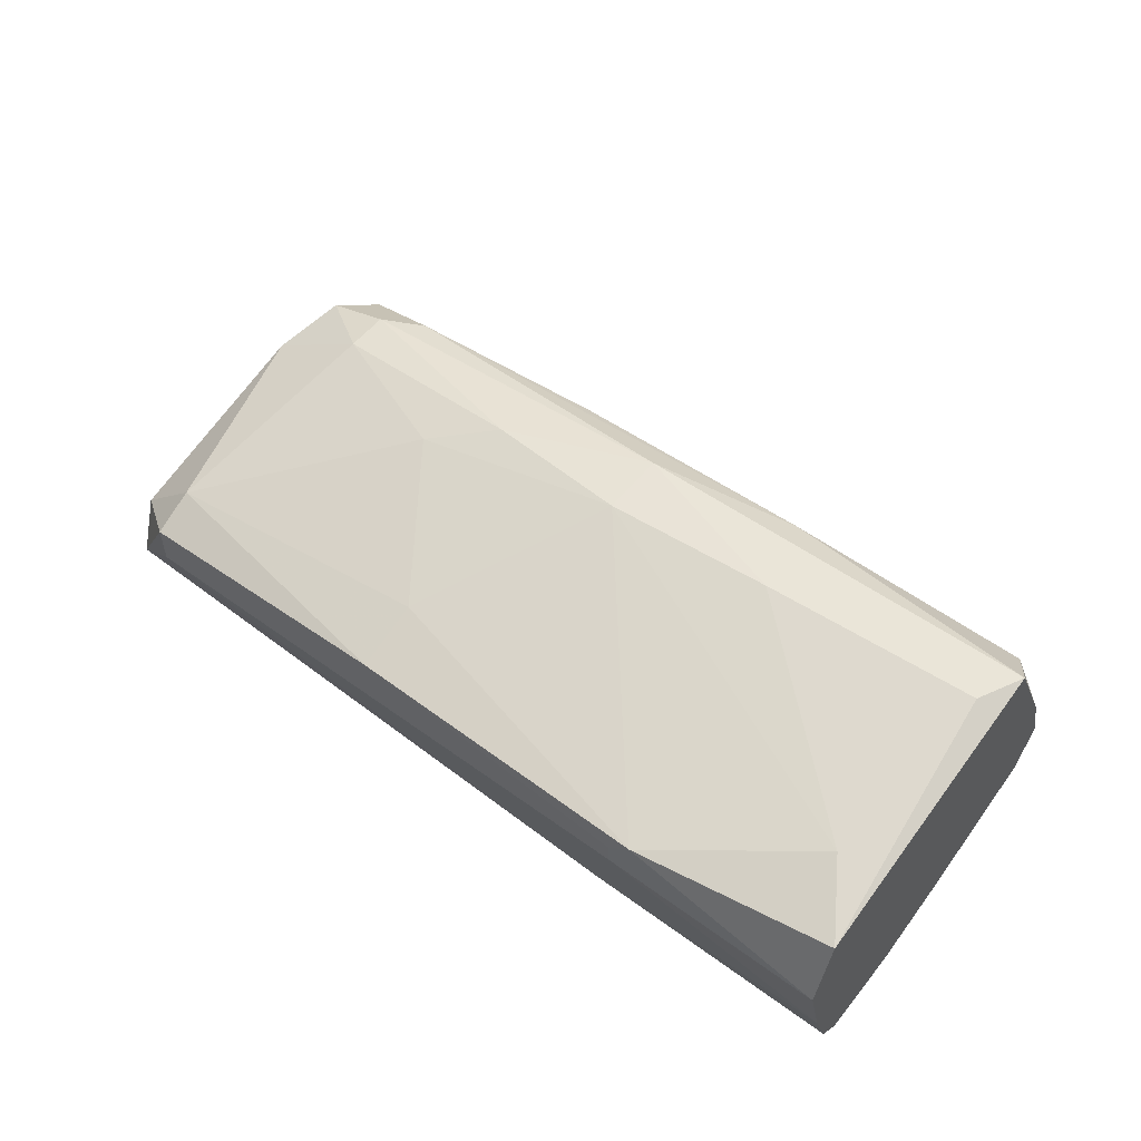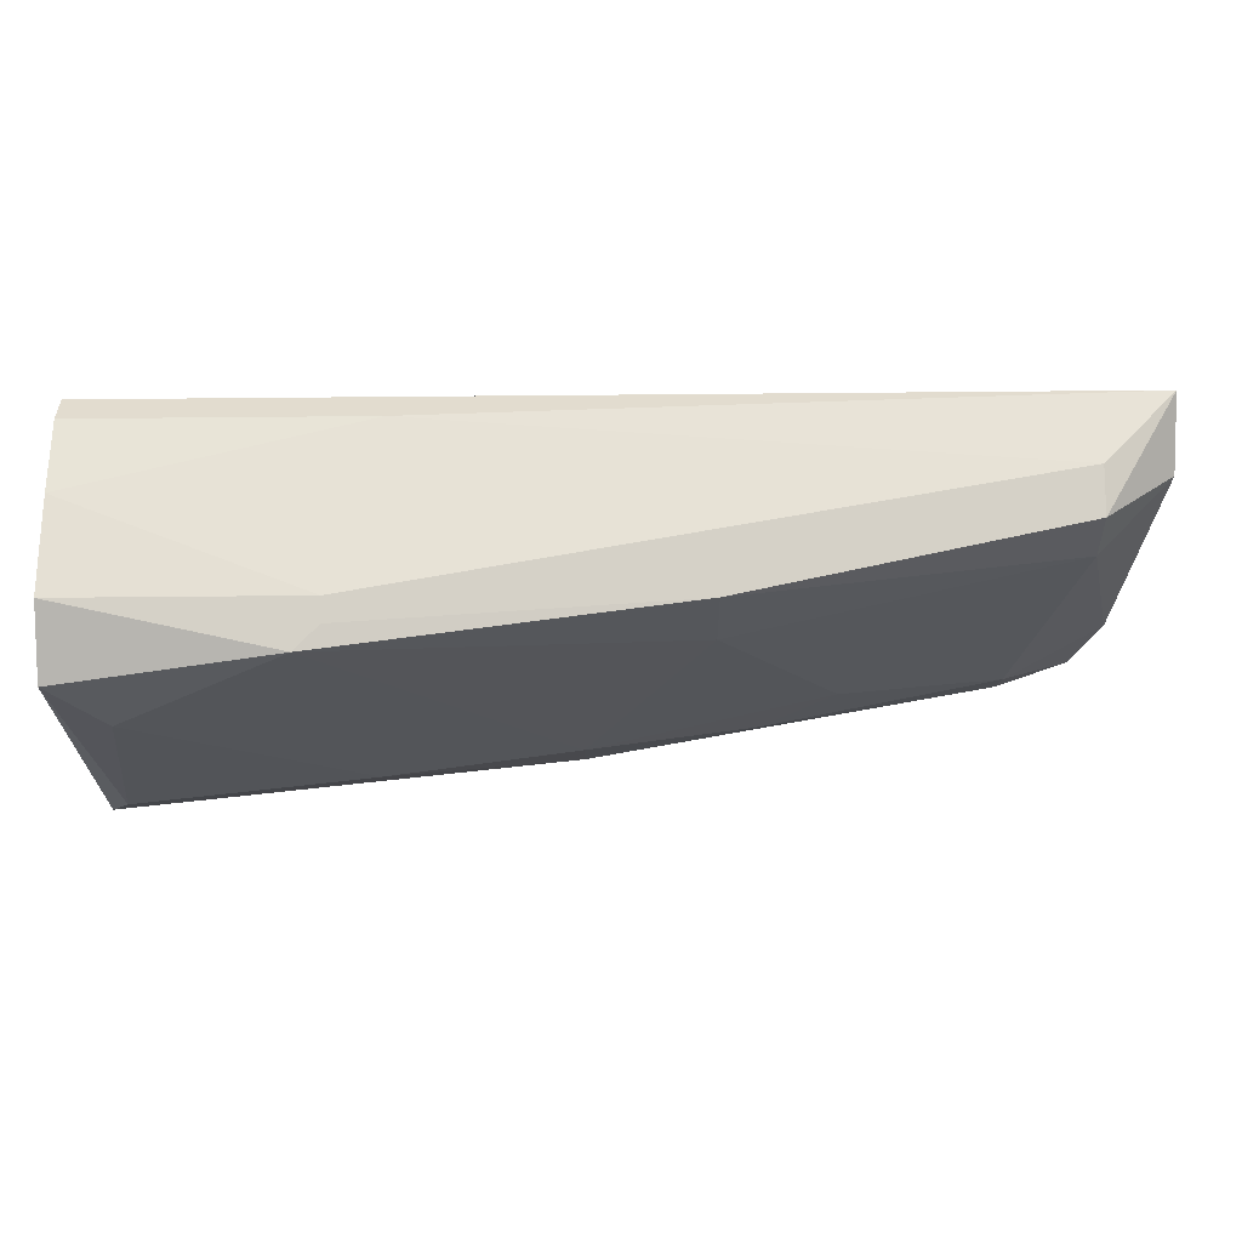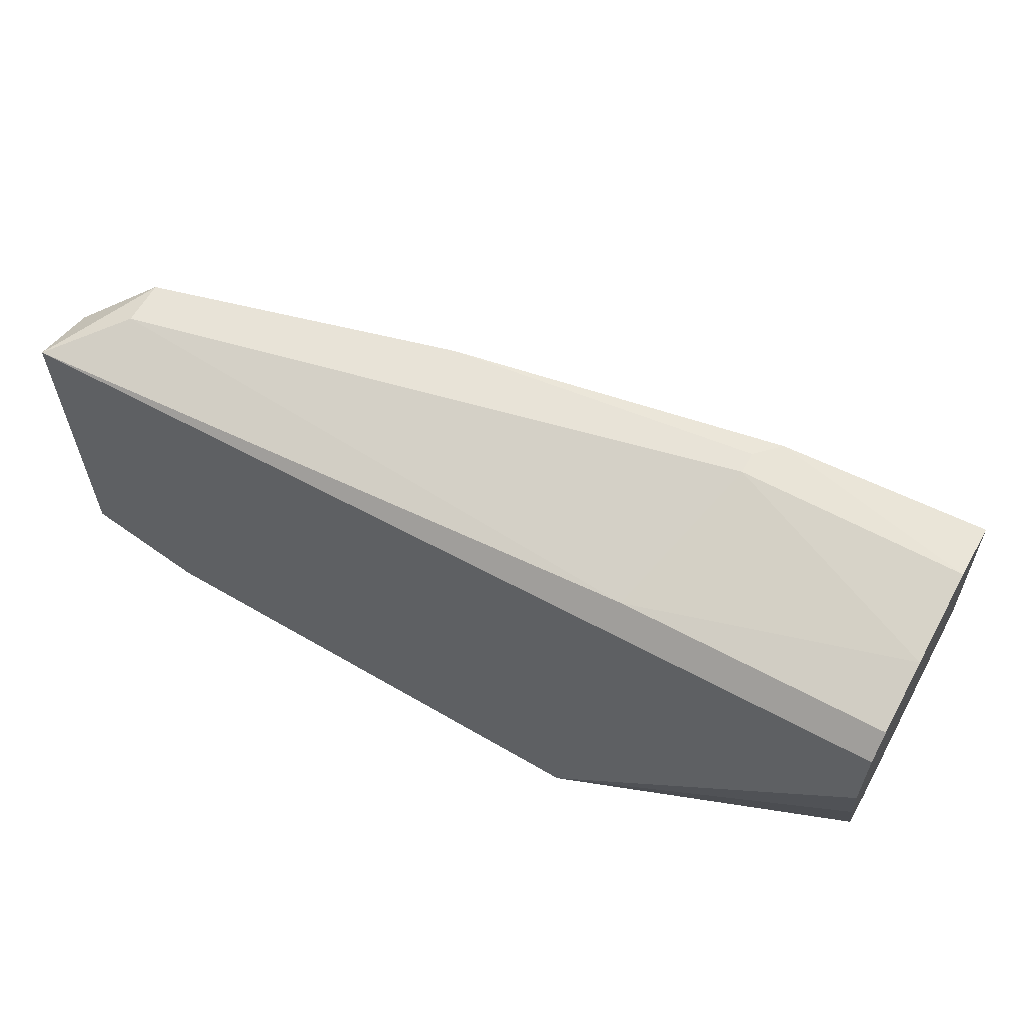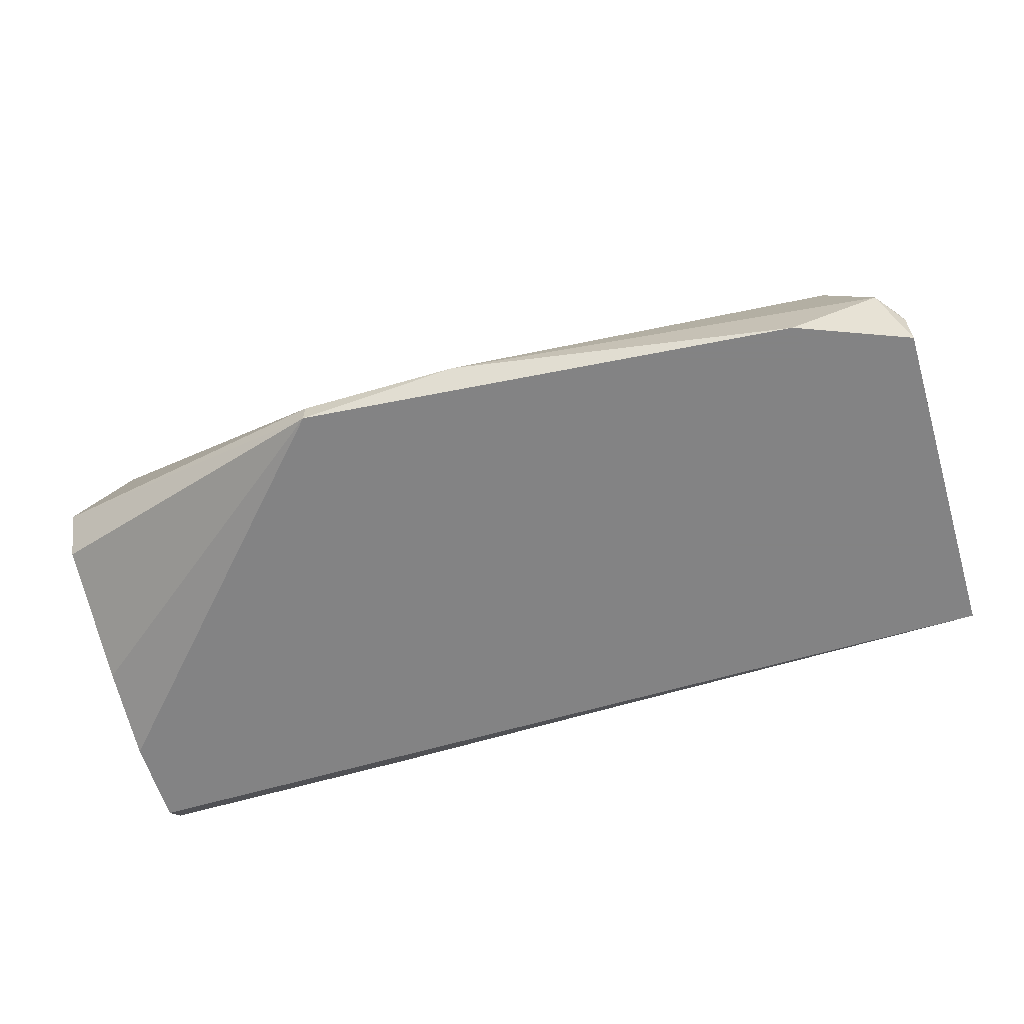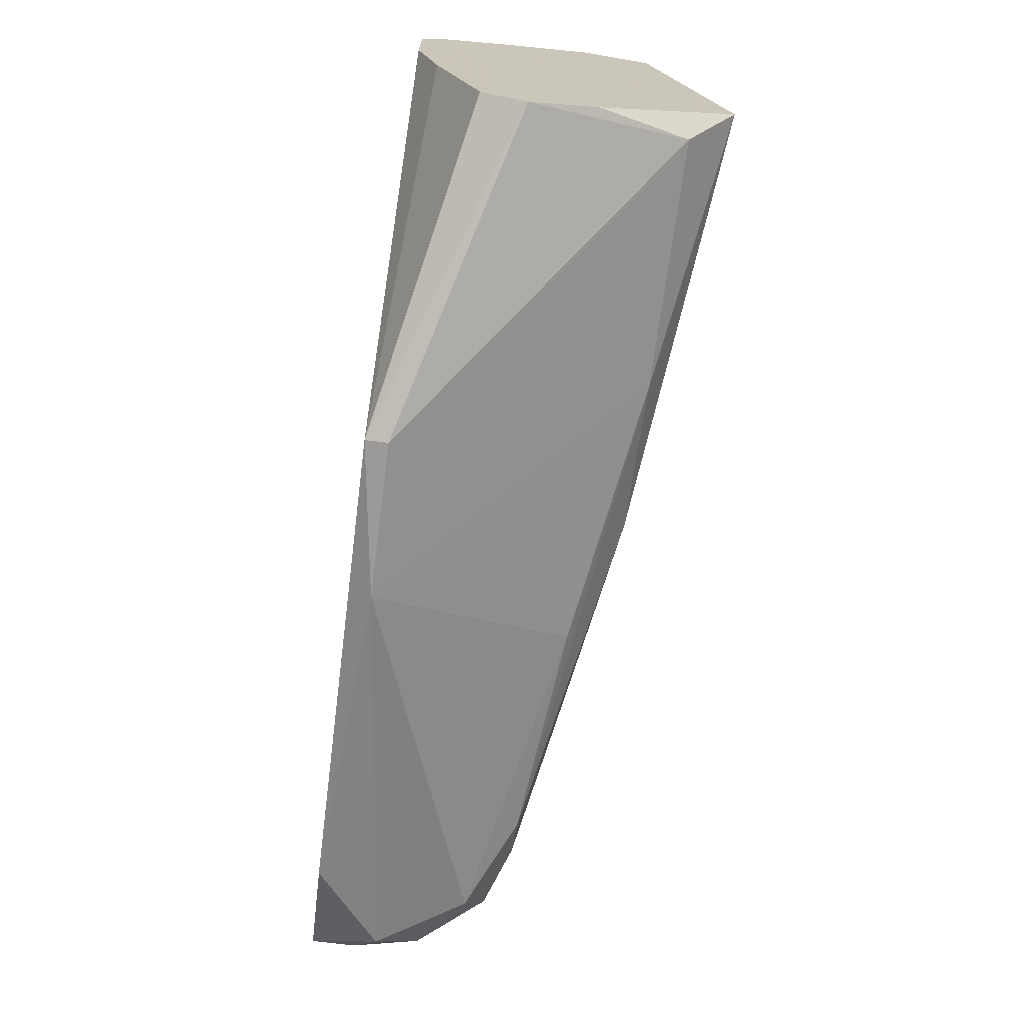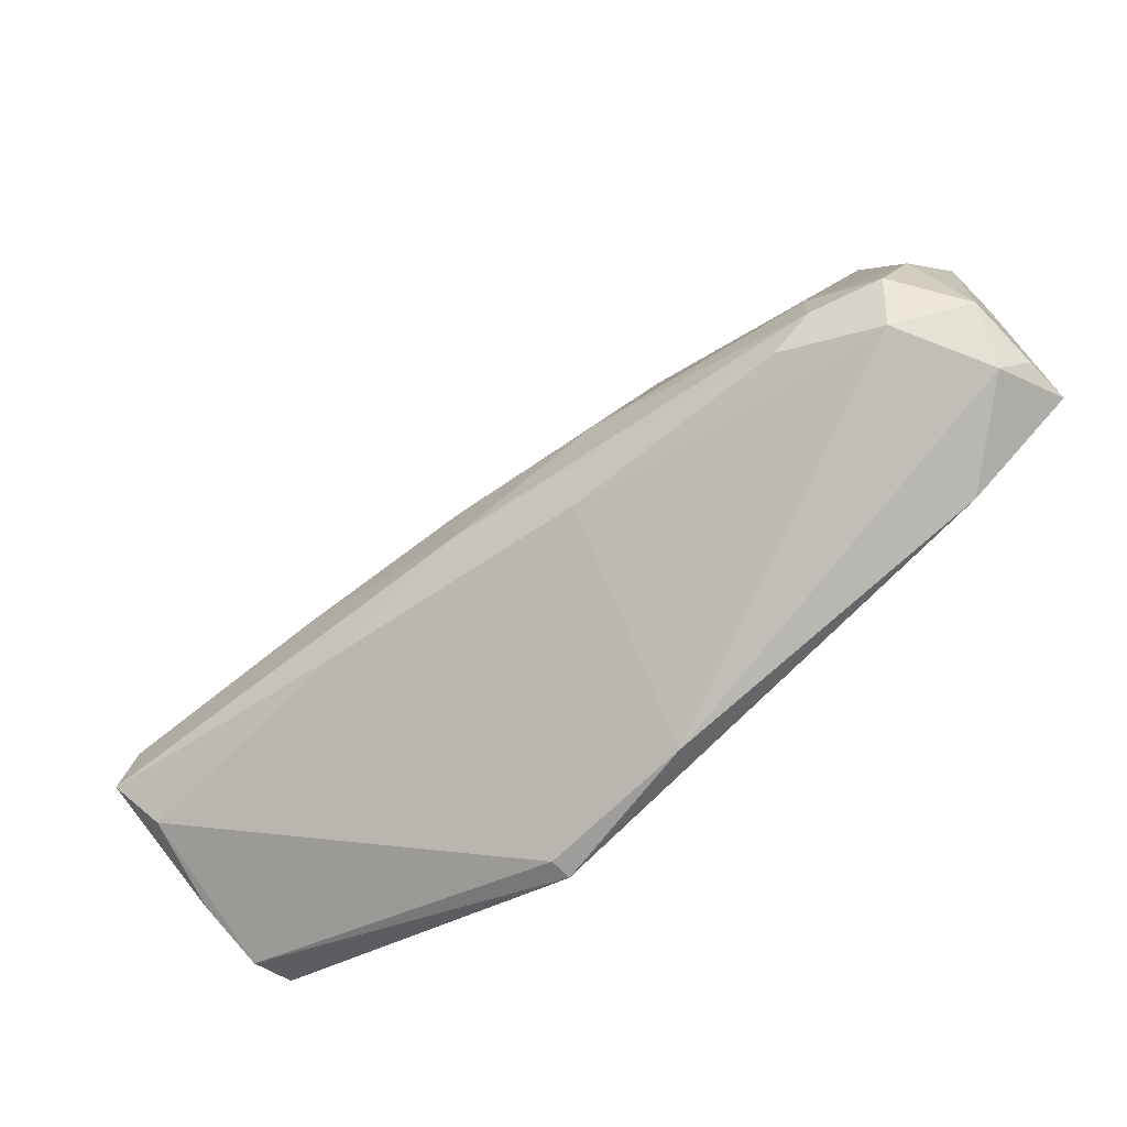
<metadata>
{"format":"obj","ext":"obj","renderer":"f3d","projection":"perspective","resolution":1024,"background":"white","views":[{"elev":54.5,"azim":-142.1,"up":"+Z"},{"elev":79.7,"azim":-0.5,"up":"+Y"},{"elev":60.8,"azim":-151.0,"up":"+Y"},{"elev":-61.1,"azim":16.7,"up":"+Z"},{"elev":-69.3,"azim":-97.4,"up":"+Y"},{"elev":-70.7,"azim":44.3,"up":"+Y"}]}
</metadata>
<code>
v 0.03624 0.009889 0.02396
v 0.02127 0.01813 0.02396
v 0.04524 0.005395 0.02022
v 0.04524 0.01513 0.01872
v 0.04524 0.01588 0.01647
v 0.04524 0.004646 0.01797
v 0.04524 0.004646 0.01647
v 0.04374 0.006145 0.02247
v 0.02876 0.00914 0.02546
v 0.02876 0.006893 0.02546
v 0.04449 0.008392 0.02172
v 0.04449 0.003898 0.01872
v 0.01527 0.00914 0.02696
v 0.01527 0.006145 0.02546
v 0.04299 0.01513 0.02097
v 0.04299 0.01663 0.01872
v 0.04299 0.01663 0.02022
v 0.04299 0.004646 0.02172
v 0.03999 0.005395 0.02321
v 0.02501 0.001649 0.01722
v 0.02501 0.001649 0.01647
v 0.02352 0.006145 0.02546
v 0.02352 0.01663 0.01722
v 0.03025 0.001649 0.01722
v 0.01452 0.007642 0.02696
v 0.01452 0.01813 0.02247
v 0.01452 0.01738 0.02471
v 0.01452 0.01738 0.01947
v 0.01452 0.005395 0.01872
v 0.01452 0.005395 0.02247
v 0.01452 0.01663 0.01722
v 0.01452 0.01588 0.01647
v 0.01452 0.01288 0.01647
v 0.01452 0.004646 0.02022
v 0.01452 0.009889 0.01722
v 0.02202 0.01813 0.02247
v 0.02202 0.01813 0.02321
v 0.02276 0.00914 0.02621
v 0.04149 0.007642 0.02321
v 0.04149 0.006145 0.02321
v 0.04149 0.003148 0.01647
v 0.034 0.008392 0.02471
v 0.0325 0.01738 0.02247
v 0.0325 0.005395 0.02396
v 0.0325 0.01513 0.02321
v 0.01602 0.01513 0.02546
f 46 13 38
f 32 5 21
f 32 30 25
f 32 25 27
f 30 32 29
f 21 5 41
f 25 30 14
f 21 41 24
f 32 27 28
f 24 18 44
f 32 21 33
f 29 32 33
f 36 37 17
f 37 43 17
f 43 15 17
f 5 6 7
f 41 5 7
f 6 5 4
f 15 11 4
f 5 17 4
f 17 15 4
f 37 36 2
f 43 37 2
f 27 46 2
f 46 9 2
f 5 32 23
f 28 36 23
f 27 25 13
f 46 27 13
f 36 28 26
f 28 27 26
f 2 36 26
f 27 2 26
f 30 29 34
f 29 21 34
f 14 30 34
f 6 4 3
f 4 11 3
f 24 41 12
f 18 24 12
f 7 6 12
f 41 7 12
f 6 3 12
f 3 18 12
f 21 24 20
f 24 14 20
f 34 21 20
f 14 34 20
f 36 17 16
f 17 5 16
f 23 36 16
f 5 23 16
f 11 15 39
f 15 1 39
f 25 14 22
f 14 24 22
f 24 44 22
f 10 25 22
f 15 43 45
f 1 15 45
f 9 1 45
f 43 2 45
f 2 9 45
f 18 3 8
f 3 11 8
f 39 40 8
f 11 39 8
f 1 9 42
f 10 40 42
f 9 10 42
f 40 39 42
f 39 1 42
f 21 29 35
f 33 21 35
f 29 33 35
f 44 18 19
f 40 10 19
f 22 44 19
f 10 22 19
f 8 40 19
f 18 8 19
f 32 28 31
f 23 32 31
f 28 23 31
f 9 46 38
f 10 9 38
f 25 10 38
f 13 25 38

</code>
